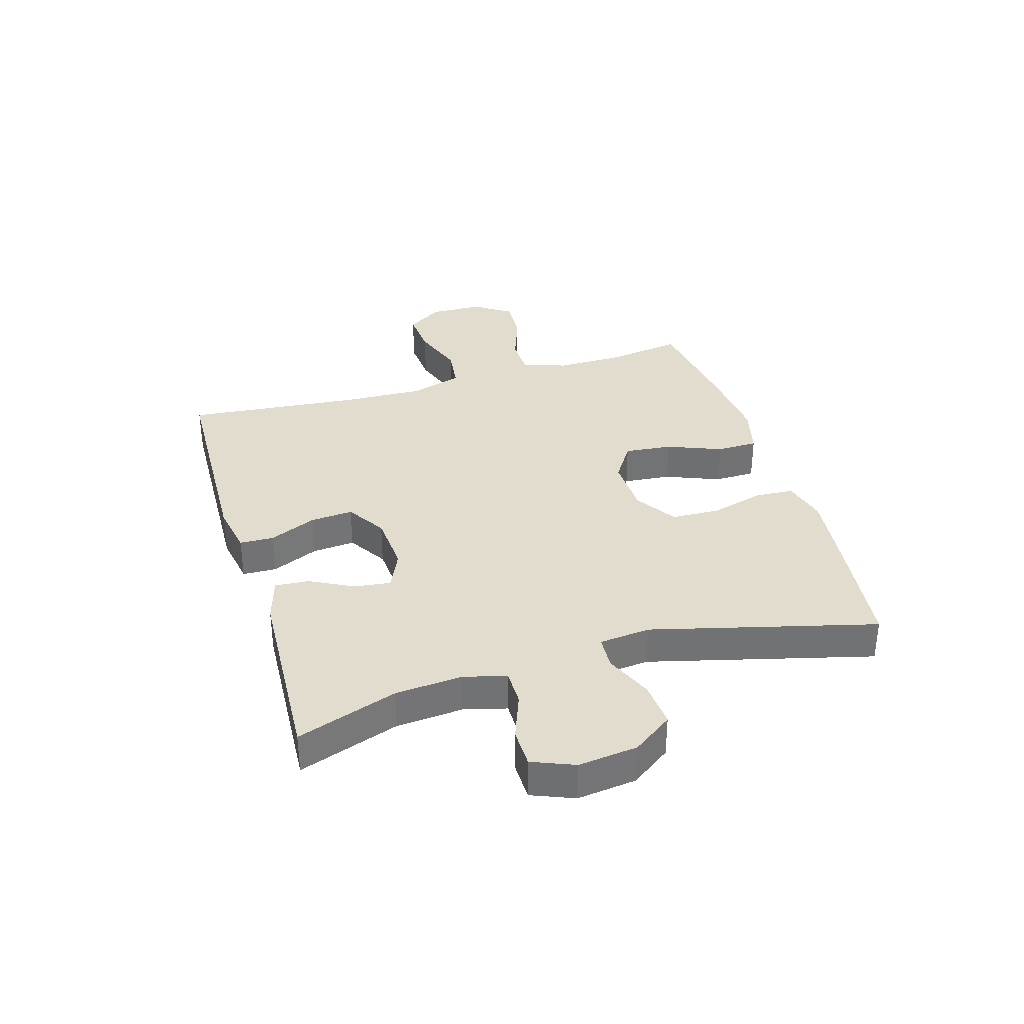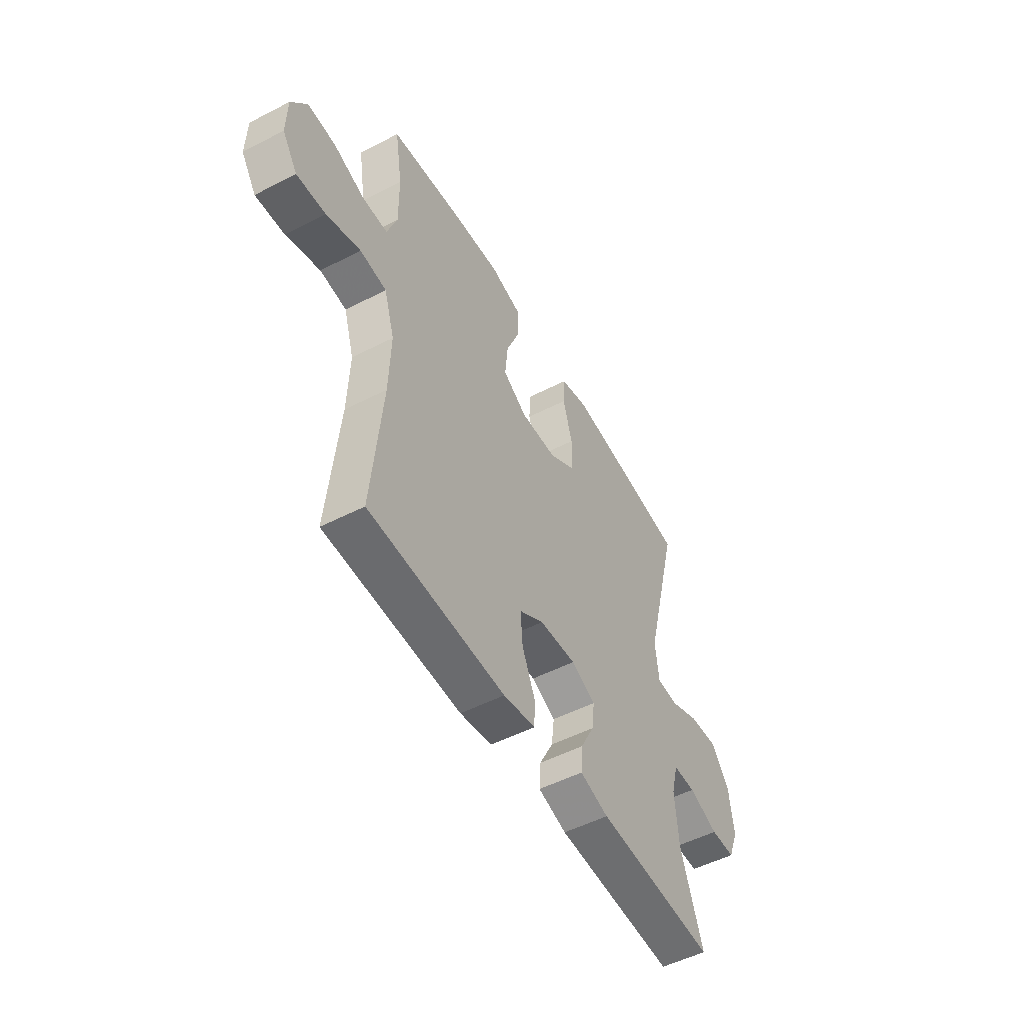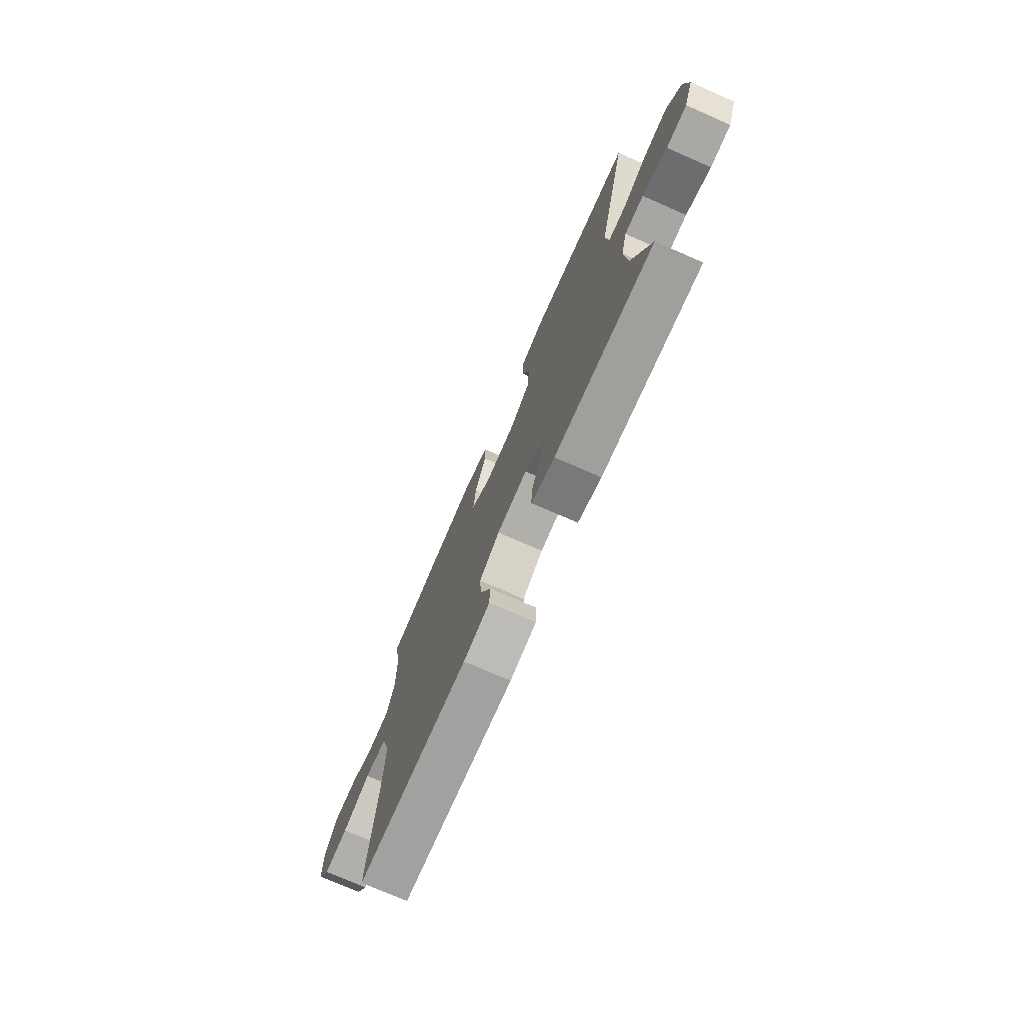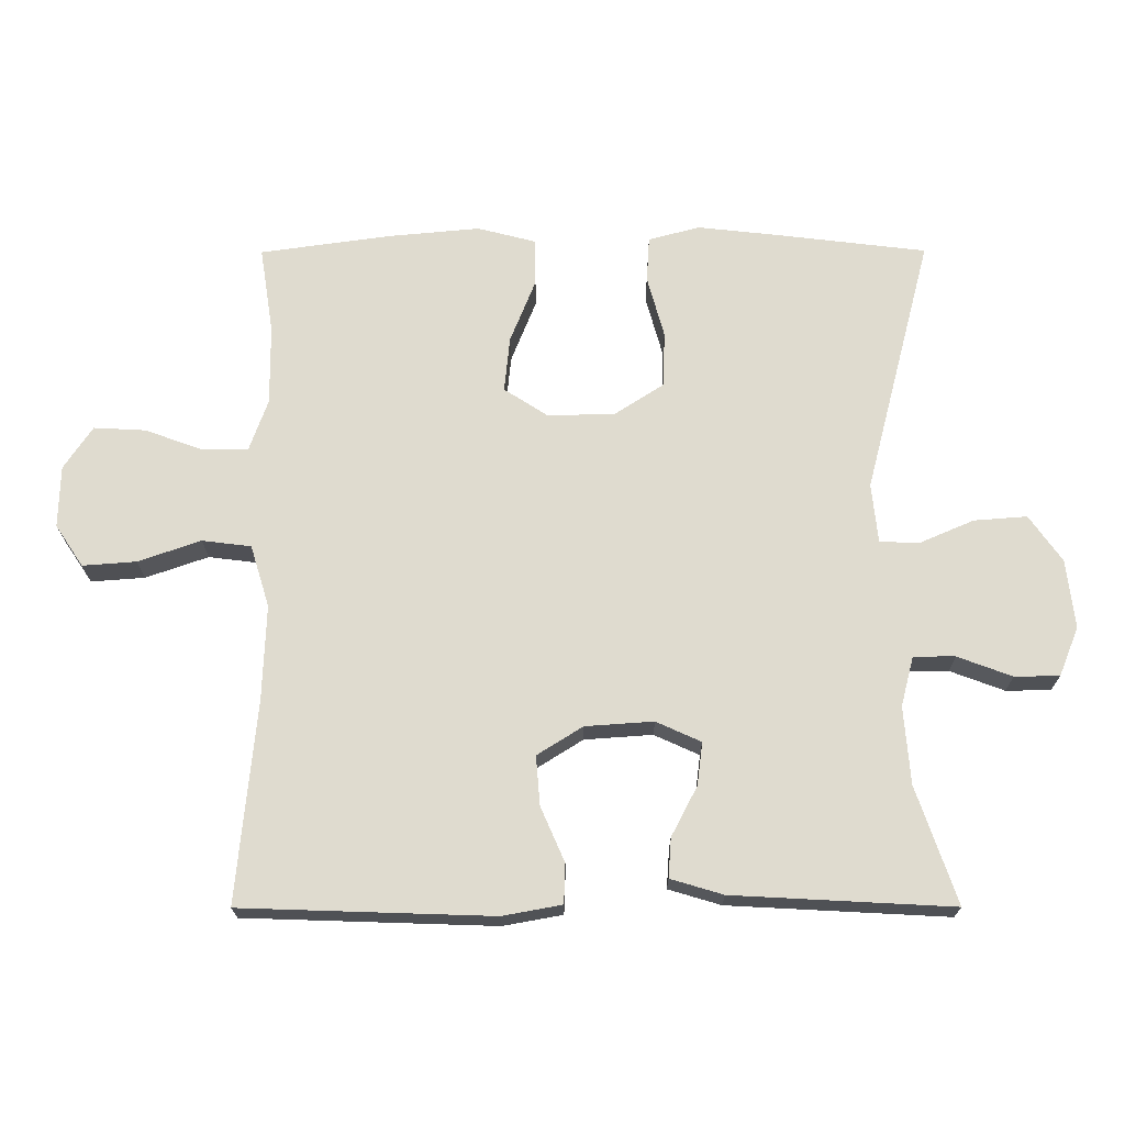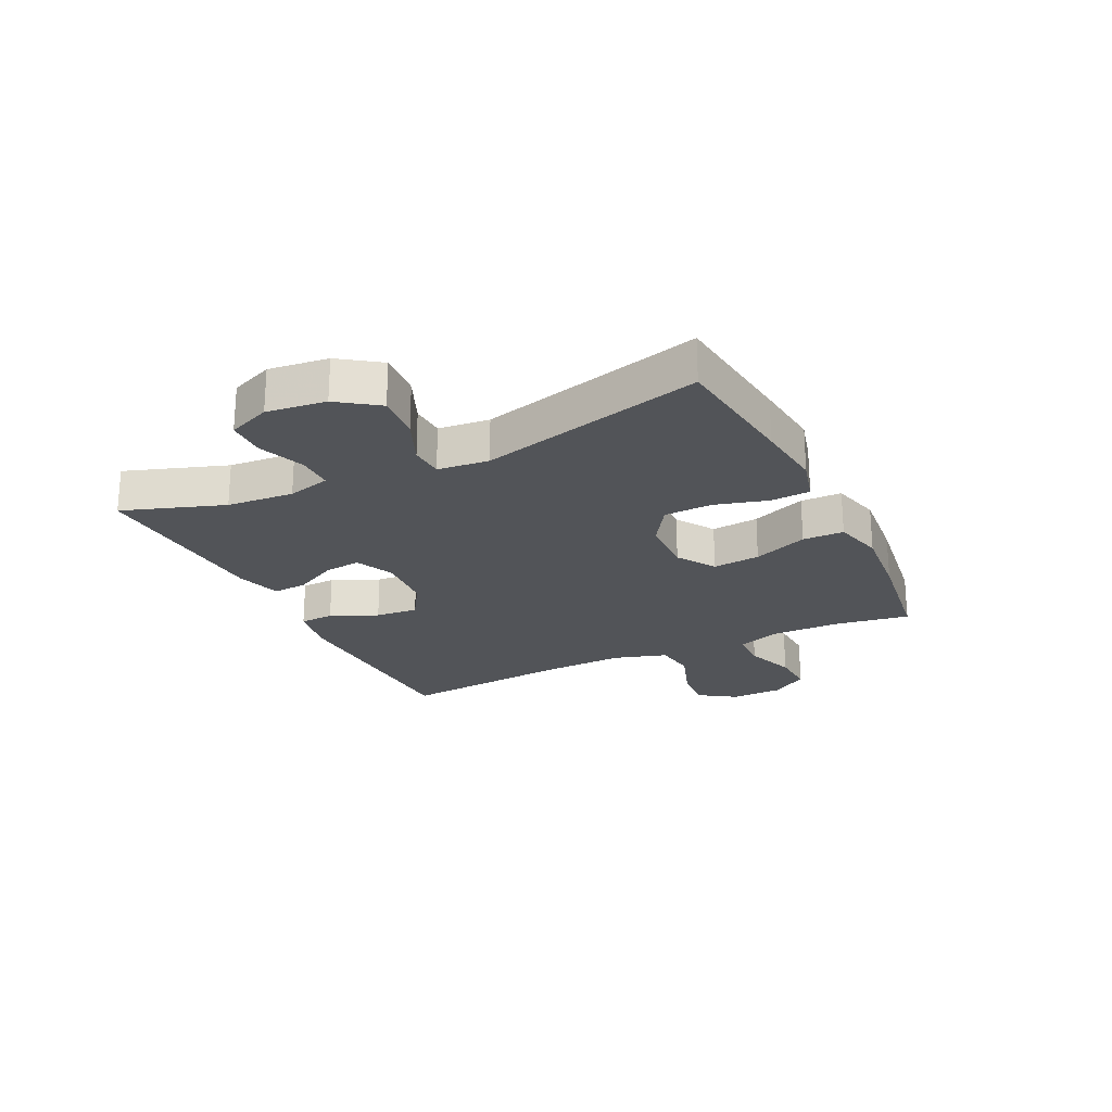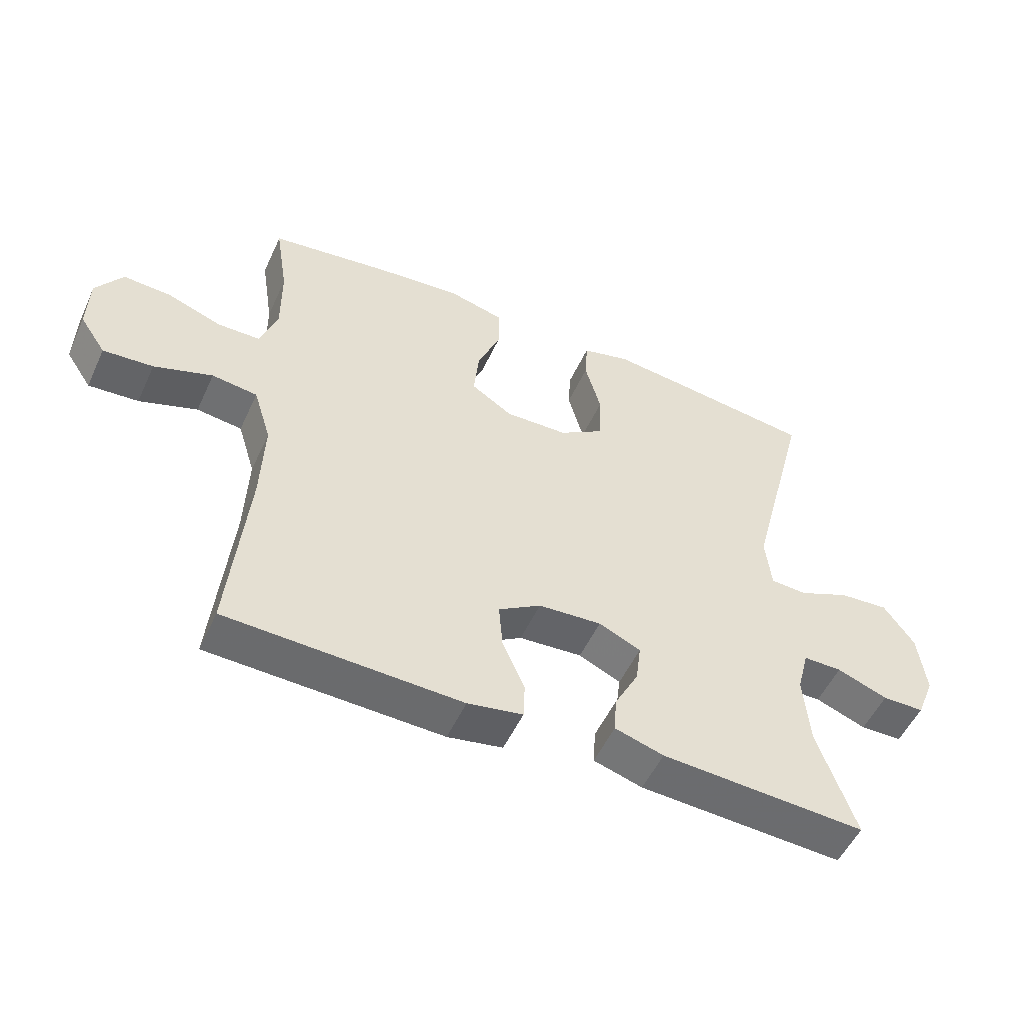
<metadata>
{"format":"obj","ext":"obj","renderer":"f3d","projection":"perspective","resolution":1024,"background":"white","views":[{"elev":34.7,"azim":-106.6,"up":"+Y"},{"elev":-51.8,"azim":119.1,"up":"+Z"},{"elev":-74.1,"azim":-113.6,"up":"+Z"},{"elev":-19.7,"azim":-179.7,"up":"+Z"},{"elev":-23.1,"azim":-64.1,"up":"+Y"},{"elev":-52.7,"azim":155.6,"up":"+Z"}]}
</metadata>
<code>
v -0.5 0.07 0.5
v -0.278 0.07 0.527
v -0.161 0.07 0.54
v -0.085 0.07 0.52
v -0.081 0.07 0.453
v -0.106 0.07 0.362
v -0.103 0.07 0.28
v -0.032 0.07 0.234
v 0.067 0.07 0.231
v 0.132 0.07 0.273
v 0.124 0.07 0.354
v 0.087 0.07 0.447
v 0.088 0.07 0.517
v 0.173 0.07 0.539
v 0.305 0.07 0.527
v 0.5 0.07 0.5
v 0.48 0.07 0.372
v 0.479 0.07 0.255
v 0.506 0.07 0.179
v 0.573 0.07 0.178
v 0.659 0.07 0.209
v 0.735 0.07 0.213
v 0.777 0.07 0.15
v 0.779 0.07 0.059
v 0.738 0.07 -0.002
v 0.659 0.07 0.004
v 0.567 0.07 0.036
v 0.495 0.07 0.027
v 0.467 0.07 -0.064
v 0.472 0.07 -0.202
v 0.5 0.07 -0.5
v 0.131 0.07 -0.512
v 0.044 0.07 -0.496
v 0.042 0.07 -0.438
v 0.077 0.07 -0.358
v 0.083 0.07 -0.285
v 0.016 0.07 -0.243
v -0.084 0.07 -0.236
v -0.15 0.07 -0.266
v -0.142 0.07 -0.329
v -0.104 0.07 -0.402
v -0.1 0.07 -0.46
v -0.177 0.07 -0.483
v -0.5 0.07 -0.5
v -0.441 0.07 -0.328
v -0.432 0.07 -0.214
v -0.451 0.07 -0.141
v -0.512 0.07 -0.141
v -0.592 0.07 -0.171
v -0.658 0.07 -0.17
v -0.687 0.07 -0.098
v -0.675 0.07 0.003
v -0.627 0.07 0.071
v -0.549 0.07 0.065
v -0.468 0.07 0.03
v -0.411 0.07 0.033
v -0.402 0.07 0.12
v -0.5 0 0.5
v -0.278 0 0.527
v -0.161 0 0.54
v -0.085 0 0.52
v -0.081 0 0.453
v -0.106 0 0.362
v -0.103 0 0.28
v -0.032 0 0.234
v 0.067 0 0.231
v 0.132 0 0.273
v 0.124 0 0.354
v 0.087 0 0.447
v 0.088 0 0.517
v 0.173 0 0.539
v 0.305 0 0.527
v 0.5 0 0.5
v 0.48 0 0.372
v 0.479 0 0.255
v 0.506 0 0.179
v 0.573 0 0.178
v 0.659 0 0.209
v 0.735 0 0.213
v 0.777 0 0.15
v 0.779 0 0.059
v 0.738 0 -0.002
v 0.659 0 0.004
v 0.567 0 0.036
v 0.495 0 0.027
v 0.467 0 -0.064
v 0.472 0 -0.202
v 0.5 0 -0.5
v 0.131 0 -0.512
v 0.044 0 -0.496
v 0.042 0 -0.438
v 0.077 0 -0.358
v 0.083 0 -0.285
v 0.016 0 -0.243
v -0.084 0 -0.236
v -0.15 0 -0.266
v -0.142 0 -0.329
v -0.104 0 -0.402
v -0.1 0 -0.46
v -0.177 0 -0.483
v -0.5 0 -0.5
v -0.441 0 -0.328
v -0.432 0 -0.214
v -0.451 0 -0.141
v -0.512 0 -0.141
v -0.592 0 -0.171
v -0.658 0 -0.17
v -0.687 0 -0.098
v -0.675 0 0.003
v -0.627 0 0.071
v -0.549 0 0.065
v -0.468 0 0.03
v -0.411 0 0.033
v -0.402 0 0.12
f 52 53 54 55
f 52 55 56
f 51 52 56
f 48 49 50 51
f 47 48 51 56
f 46 47 56
f 45 46 56 57
f 43 44 45
f 40 41 42 43
f 39 40 43 45
f 38 39 45 57
f 32 33 34 35
f 30 31 32 35
f 29 30 35 36
f 28 29 36 37
f 24 25 26 27
f 22 23 24 27
f 20 21 22 27
f 19 20 27 28
f 18 19 28 37
f 14 15 16 17
f 11 12 13 14
f 10 11 14 17
f 9 10 17 18
f 3 4 5 6
f 3 6 7
f 2 3 7
f 1 2 7
f 57 1 7 8
f 9 18 37 38
f 8 9 38 57
f 112 111 110 109
f 113 112 109
f 113 109 108
f 108 107 106 105
f 113 108 105 104
f 113 104 103
f 114 113 103 102
f 102 101 100
f 100 99 98 97
f 102 100 97 96
f 114 102 96 95
f 92 91 90 89
f 92 89 88 87
f 93 92 87 86
f 94 93 86 85
f 84 83 82 81
f 84 81 80 79
f 84 79 78 77
f 85 84 77 76
f 94 85 76 75
f 74 73 72 71
f 71 70 69 68
f 74 71 68 67
f 75 74 67 66
f 63 62 61 60
f 64 63 60
f 64 60 59
f 64 59 58
f 65 64 58 114
f 95 94 75 66
f 114 95 66 65
f 1 58 59 2
f 2 59 60 3
f 3 60 61 4
f 4 61 62 5
f 5 62 63 6
f 6 63 64 7
f 7 64 65 8
f 8 65 66 9
f 9 66 67 10
f 10 67 68 11
f 11 68 69 12
f 12 69 70 13
f 13 70 71 14
f 14 71 72 15
f 15 72 73 16
f 16 73 74 17
f 17 74 75 18
f 18 75 76 19
f 19 76 77 20
f 20 77 78 21
f 21 78 79 22
f 22 79 80 23
f 23 80 81 24
f 24 81 82 25
f 25 82 83 26
f 26 83 84 27
f 27 84 85 28
f 28 85 86 29
f 29 86 87 30
f 30 87 88 31
f 31 88 89 32
f 32 89 90 33
f 33 90 91 34
f 34 91 92 35
f 35 92 93 36
f 36 93 94 37
f 37 94 95 38
f 38 95 96 39
f 39 96 97 40
f 40 97 98 41
f 41 98 99 42
f 42 99 100 43
f 43 100 101 44
f 44 101 102 45
f 45 102 103 46
f 46 103 104 47
f 47 104 105 48
f 48 105 106 49
f 49 106 107 50
f 50 107 108 51
f 51 108 109 52
f 52 109 110 53
f 53 110 111 54
f 54 111 112 55
f 55 112 113 56
f 56 113 114 57
f 57 114 58 1

</code>
